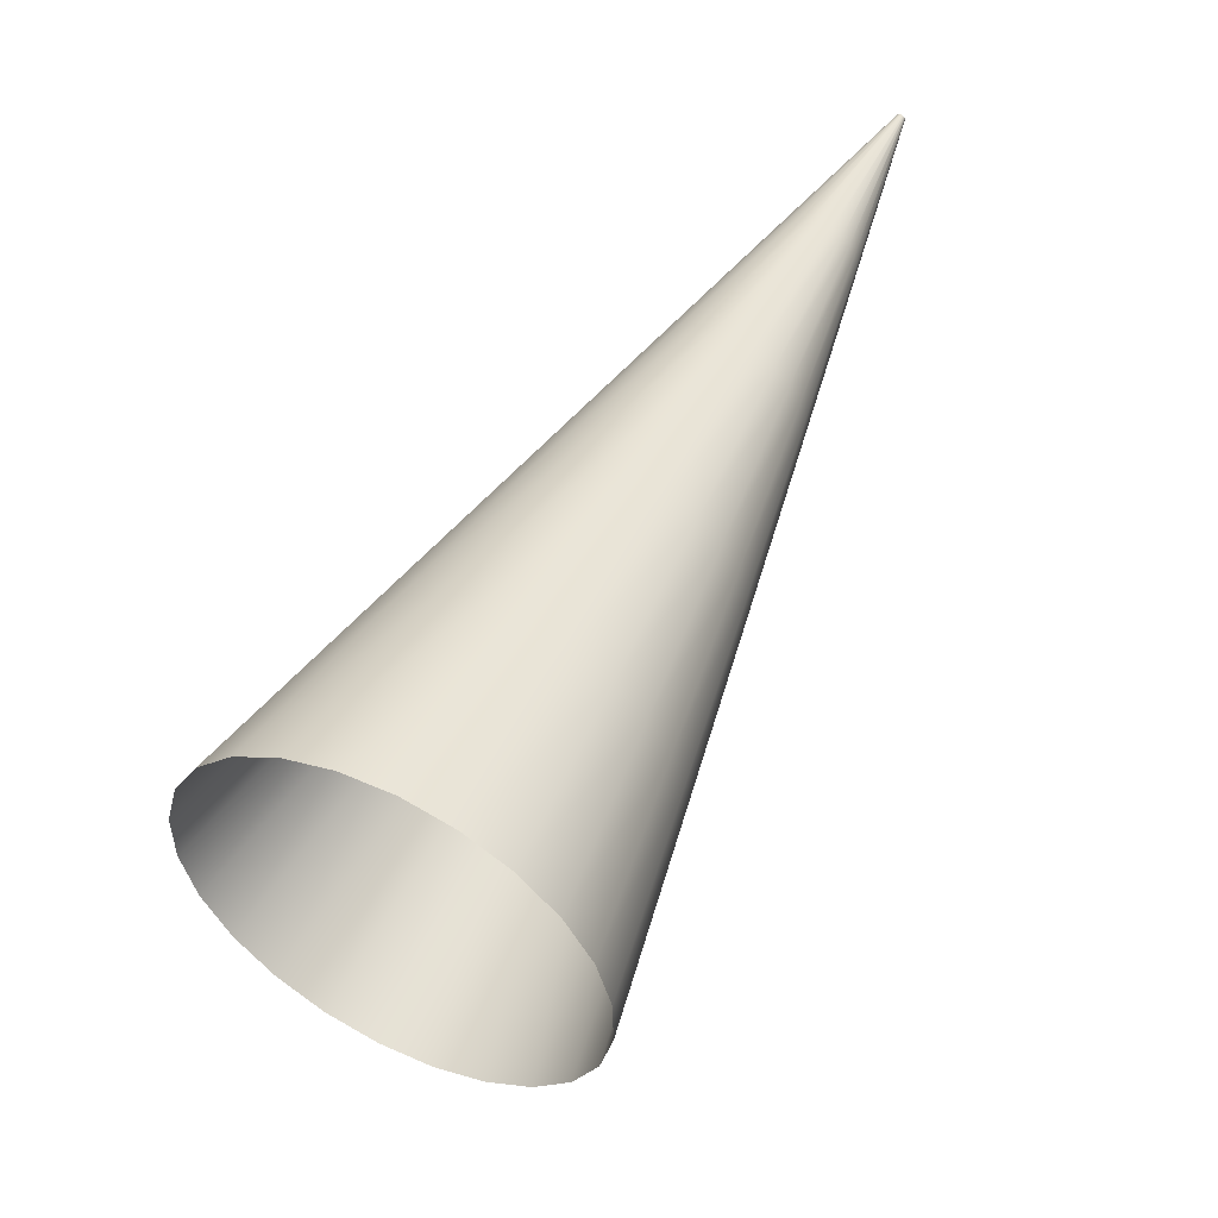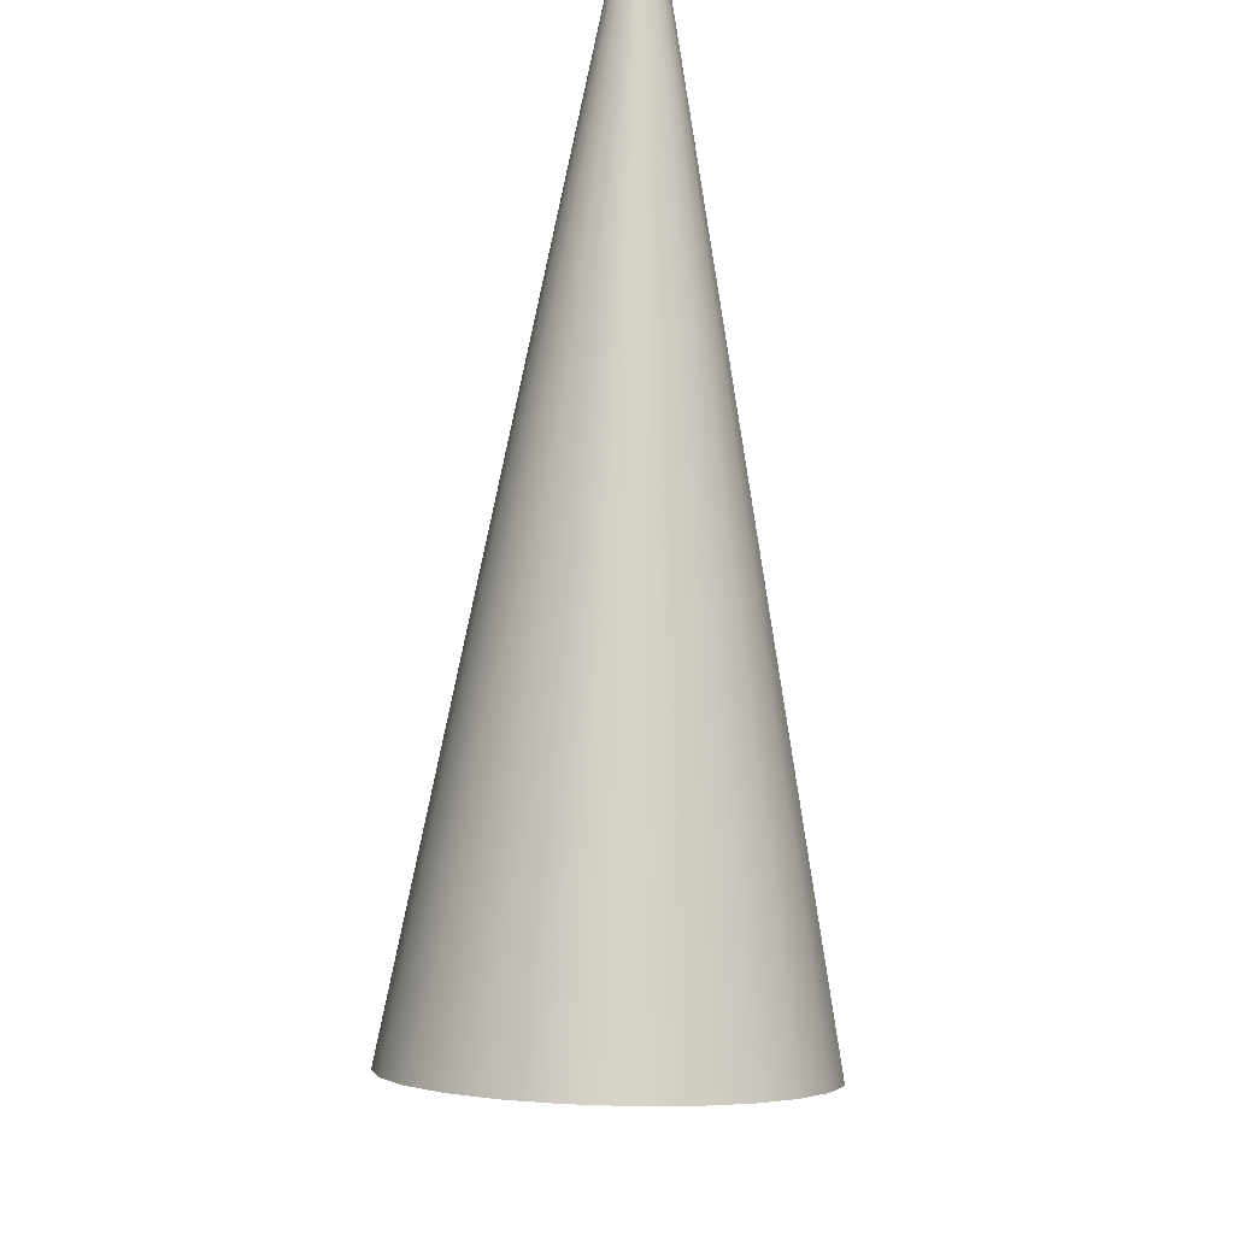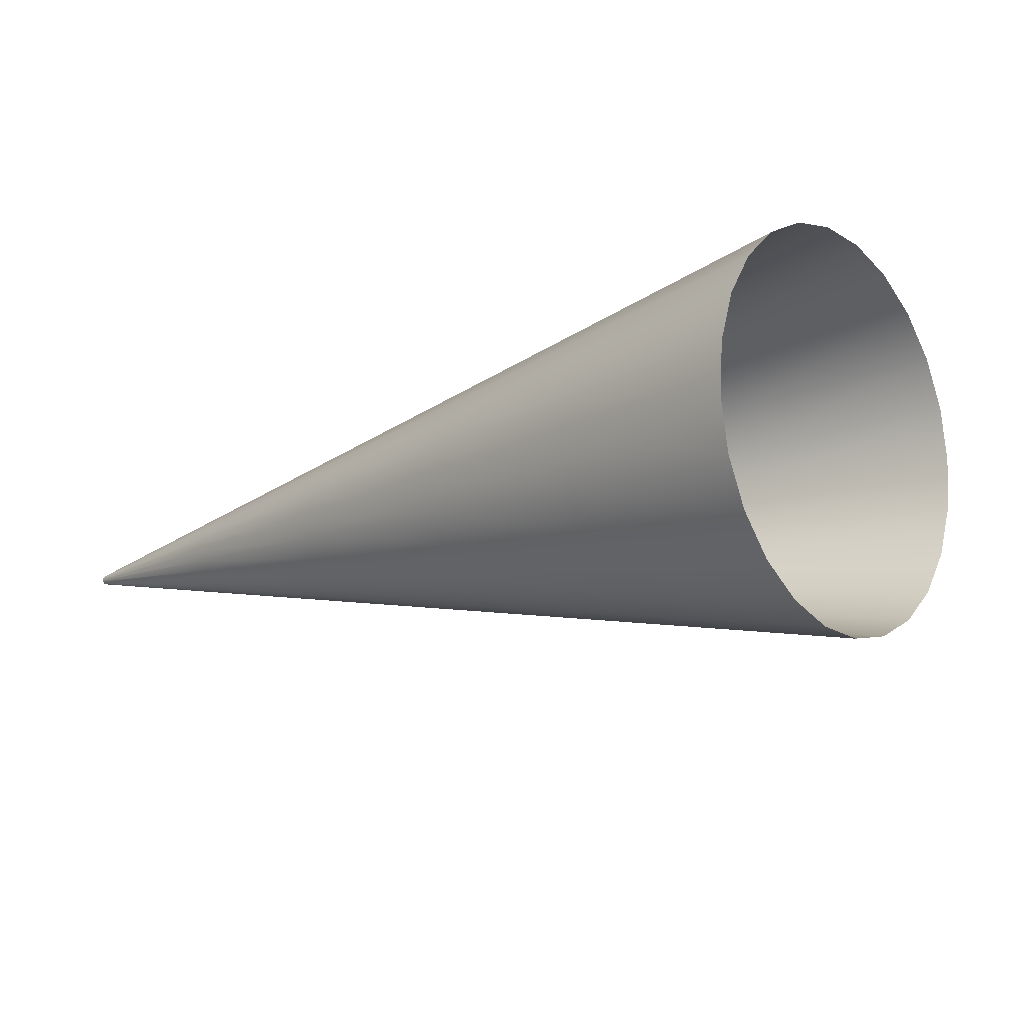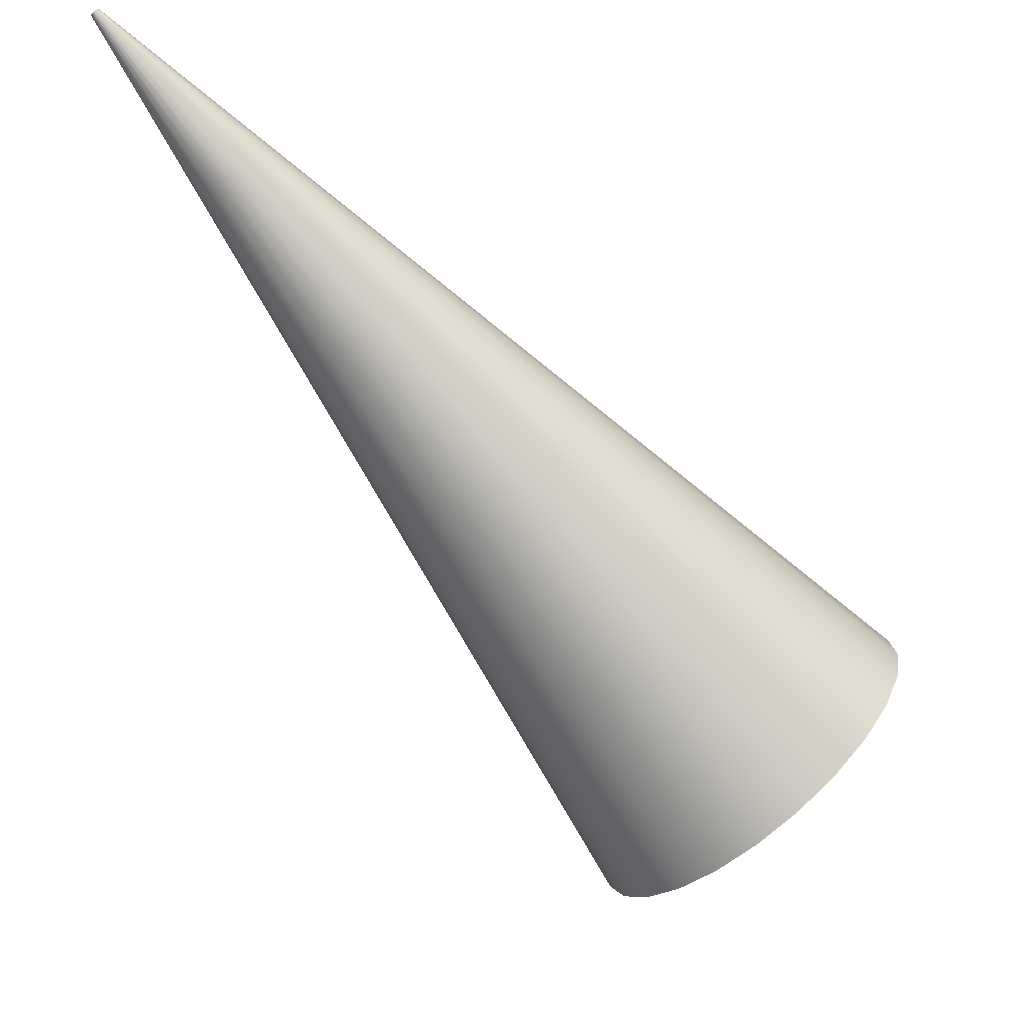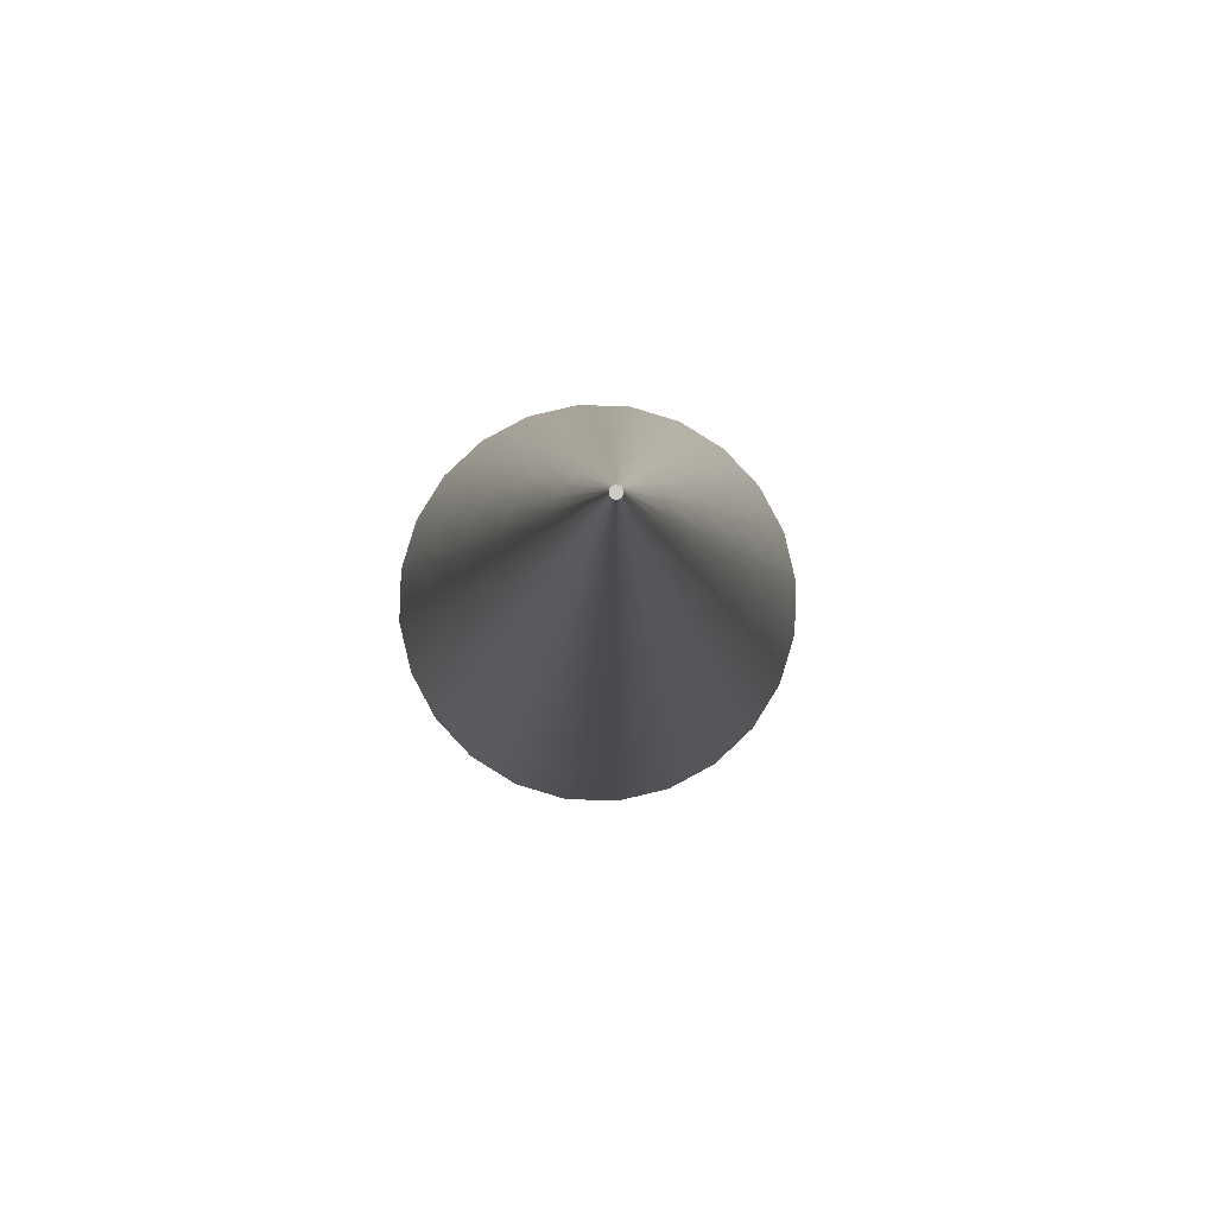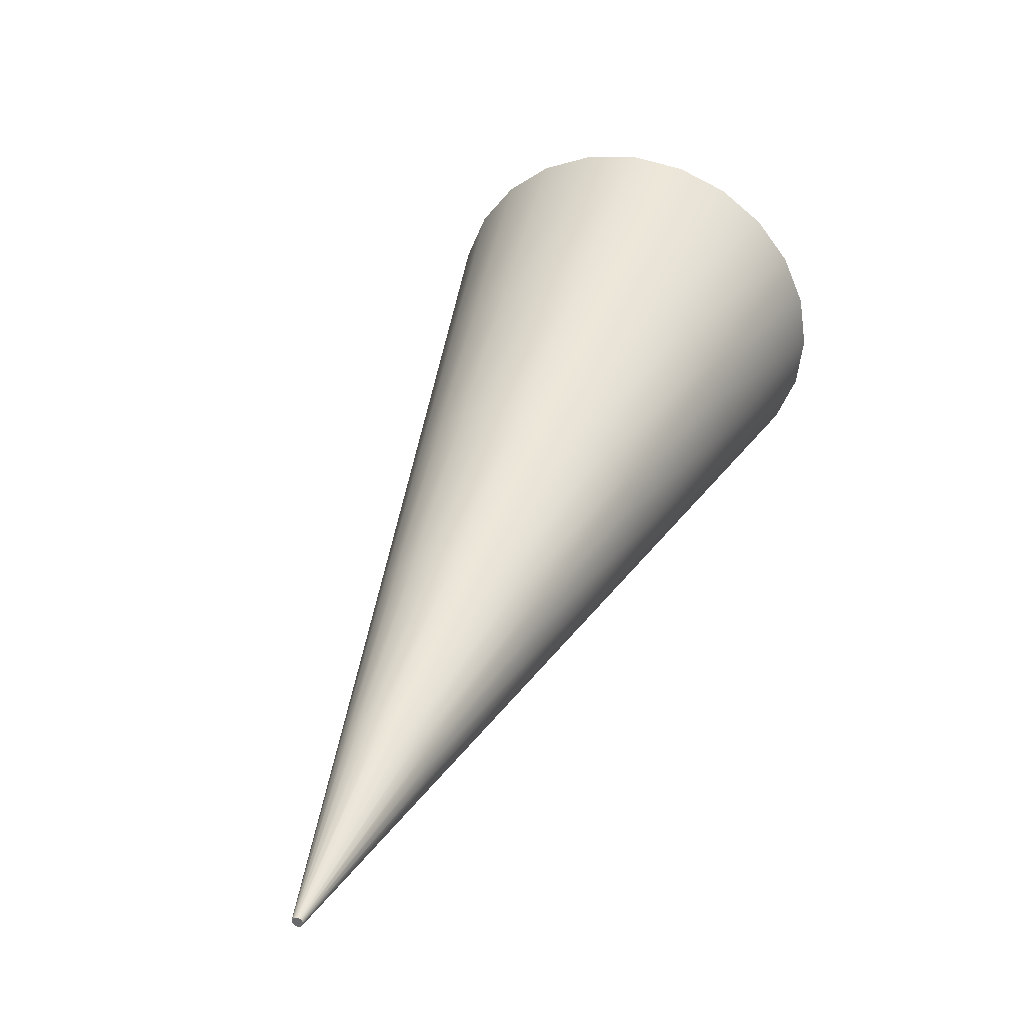
<metadata>
{"format":"obj","ext":"obj","renderer":"f3d","projection":"perspective","resolution":1024,"background":"white","views":[{"elev":22.7,"azim":165.9,"up":"+Z"},{"elev":62.4,"azim":138.1,"up":"+Z"},{"elev":-57.5,"azim":77.3,"up":"+Z"},{"elev":-39.5,"azim":2.1,"up":"+Z"},{"elev":22.2,"azim":-44.6,"up":"+Z"},{"elev":-9.2,"azim":-31.8,"up":"+Y"}]}
</metadata>
<code>
v  172.7 -493.1 -113.2
v  173.1 -493.9 -113.7
v  302.3 -388.4 -166.8
v  298 -381.3 -162.2
v  173.4 -494.7 -114.4
v  304.8 -395.1 -173
v  173.5 -495.3 -115.2
v  305.5 -400.8 -180.5
v  173.3 -495.8 -116.1
v  304.2 -405.2 -188.8
v  173 -496.1 -117
v  301.1 -407.9 -197.3
v  172.5 -496.2 -117.9
v  296.3 -408.9 -205.5
v  171.8 -496.1 -118.7
v  290.3 -407.9 -212.7
v  171 -495.8 -119.4
v  283.3 -405.2 -218.5
v  170.2 -495.3 -119.8
v  275.9 -400.8 -222.4
v  169.4 -494.7 -120
v  268.6 -395.1 -224.3
v  168.7 -493.9 -120
v  261.8 -388.4 -224
v  168 -493.1 -119.7
v  256.1 -381.3 -221.5
v  167.6 -492.4 -119.2
v  251.9 -374.2 -217
v  167.3 -491.6 -118.5
v  249.3 -367.5 -210.7
v  167.2 -491 -117.7
v  248.7 -361.8 -203.2
v  167.3 -490.5 -116.8
v  249.9 -357.4 -194.9
v  167.7 -490.2 -115.8
v  253.1 -354.7 -186.4
v  168.2 -490.1 -114.9
v  257.8 -353.7 -178.3
v  168.9 -490.2 -114.1
v  263.9 -354.7 -171.1
v  169.7 -490.5 -113.5
v  270.9 -357.4 -165.3
v  170.5 -491 -113.1
v  278.3 -361.8 -161.3
v  171.3 -491.6 -112.8
v  285.6 -367.5 -159.4
v  172 -492.4 -112.9
v  292.3 -374.2 -159.7
v  431.4 -282.9 -219.9
v  423.4 -269.5 -211.3
v  436.3 -295.5 -231.7
v  437.5 -306.3 -245.9
v  435.1 -314.5 -261.6
v  429.2 -319.7 -277.6
v  420.2 -321.5 -293
v  408.7 -319.7 -306.6
v  395.5 -314.5 -317.5
v  381.6 -306.3 -325
v  367.8 -295.5 -328.6
v  355 -282.9 -328
v  344.3 -269.5 -323.3
v  336.2 -256 -314.7
v  331.4 -243.4 -302.9
v  330.1 -232.6 -288.7
v  332.5 -224.4 -273
v  338.4 -219.2 -256.9
v  347.4 -217.4 -241.6
v  358.9 -219.2 -228
v  372.1 -224.4 -217
v  386 -232.6 -209.5
v  399.9 -243.4 -206
v  412.6 -256 -206.6
v  560.6 -177.4 -273
v  548.7 -157.6 -260.4
v  567.7 -195.9 -290.3
v  569.5 -211.8 -311.3
v  566 -223.9 -334.3
v  557.3 -231.6 -357.9
v  544.1 -234.2 -380.5
v  527.2 -231.6 -400.5
v  507.8 -223.9 -416.6
v  487.3 -211.8 -427.7
v  466.9 -195.9 -432.9
v  448.2 -177.4 -432
v  432.4 -157.6 -425
v  420.5 -137.8 -412.4
v  413.4 -119.3 -395.1
v  411.6 -103.5 -374.2
v  415.1 -91.29 -351.1
v  423.8 -83.64 -327.5
v  437 -81.04 -304.9
v  453.9 -83.64 -284.9
v  473.3 -91.29 -268.8
v  493.8 -103.5 -257.8
v  514.2 -119.3 -252.5
v  532.9 -137.8 -253.4
v  689.7 -71.93 -326.1
v  674.1 -45.77 -309.5
v  699.1 -96.31 -349
v  701.5 -117.2 -376.6
v  696.8 -133.3 -407
v  685.4 -143.4 -438.2
v  667.9 -146.9 -468.1
v  645.6 -143.4 -494.5
v  620.1 -133.3 -515.7
v  592.9 -117.2 -530.3
v  566.1 -96.31 -537.2
v  541.4 -71.93 -536
v  520.5 -45.77 -526.8
v  504.8 -19.61 -510.2
v  495.5 4.774 -487.3
v  493 25.71 -459.7
v  497.7 41.77 -429.2
v  509.2 51.87 -398
v  526.6 55.32 -368.2
v  548.9 51.87 -341.8
v  574.5 41.77 -320.6
v  601.6 25.71 -306
v  628.4 4.774 -299.1
v  653.2 -19.61 -300.3
v  818.9 33.57 -379.2
v  799.4 66.07 -358.6
v  830.5 3.279 -407.7
v  833.5 -22.73 -442
v  827.7 -42.69 -479.8
v  813.5 -55.24 -518.5
v  791.8 -59.52 -555.6
v  764.1 -55.24 -588.4
v  732.3 -42.69 -614.8
v  698.6 -22.73 -632.9
v  665.3 3.279 -641.5
v  634.6 33.57 -640
v  608.6 66.07 -628.6
v  589.1 98.58 -607.9
v  577.5 128.9 -579.5
v  574.5 154.9 -545.2
v  580.3 174.8 -507.3
v  594.5 187.4 -468.6
v  616.2 191.7 -431.5
v  643.9 187.4 -398.7
v  675.7 174.8 -372.3
v  709.4 154.9 -354.2
v  742.7 128.9 -345.6
v  773.4 98.58 -347.1
g B03
f 1 2 3
f 3 4 1
f 2 5 6
f 6 3 2
f 5 7 8
f 8 6 5
f 7 9 10
f 10 8 7
f 9 11 12
f 12 10 9
f 11 13 14
f 14 12 11
f 13 15 16
f 16 14 13
f 15 17 18
f 18 16 15
f 17 19 20
f 20 18 17
f 19 21 22
f 22 20 19
f 21 23 24
f 24 22 21
f 23 25 26
f 26 24 23
f 25 27 28
f 28 26 25
f 27 29 30
f 30 28 27
f 29 31 32
f 32 30 29
f 31 33 34
f 34 32 31
f 33 35 36
f 36 34 33
f 35 37 38
f 38 36 35
f 37 39 40
f 40 38 37
f 39 41 42
f 42 40 39
f 41 43 44
f 44 42 41
f 43 45 46
f 46 44 43
f 45 47 48
f 48 46 45
f 47 1 4
f 4 48 47
f 4 3 49
f 49 50 4
f 3 6 51
f 51 49 3
f 6 8 52
f 52 51 6
f 8 10 53
f 53 52 8
f 10 12 54
f 54 53 10
f 12 14 55
f 55 54 12
f 14 16 56
f 56 55 14
f 16 18 57
f 57 56 16
f 18 20 58
f 58 57 18
f 20 22 59
f 59 58 20
f 22 24 60
f 60 59 22
f 24 26 61
f 61 60 24
f 26 28 62
f 62 61 26
f 28 30 63
f 63 62 28
f 30 32 64
f 64 63 30
f 32 34 65
f 65 64 32
f 34 36 66
f 66 65 34
f 36 38 67
f 67 66 36
f 38 40 68
f 68 67 38
f 40 42 69
f 69 68 40
f 42 44 70
f 70 69 42
f 44 46 71
f 71 70 44
f 46 48 72
f 72 71 46
f 48 4 50
f 50 72 48
f 50 49 73
f 73 74 50
f 49 51 75
f 75 73 49
f 51 52 76
f 76 75 51
f 52 53 77
f 77 76 52
f 53 54 78
f 78 77 53
f 54 55 79
f 79 78 54
f 55 56 80
f 80 79 55
f 56 57 81
f 81 80 56
f 57 58 82
f 82 81 57
f 58 59 83
f 83 82 58
f 59 60 84
f 84 83 59
f 60 61 85
f 85 84 60
f 61 62 86
f 86 85 61
f 62 63 87
f 87 86 62
f 63 64 88
f 88 87 63
f 64 65 89
f 89 88 64
f 65 66 90
f 90 89 65
f 66 67 91
f 91 90 66
f 67 68 92
f 92 91 67
f 68 69 93
f 93 92 68
f 69 70 94
f 94 93 69
f 70 71 95
f 95 94 70
f 71 72 96
f 96 95 71
f 72 50 74
f 74 96 72
f 74 73 97
f 97 98 74
f 73 75 99
f 99 97 73
f 75 76 100
f 100 99 75
f 76 77 101
f 101 100 76
f 77 78 102
f 102 101 77
f 78 79 103
f 103 102 78
f 79 80 104
f 104 103 79
f 80 81 105
f 105 104 80
f 81 82 106
f 106 105 81
f 82 83 107
f 107 106 82
f 83 84 108
f 108 107 83
f 84 85 109
f 109 108 84
f 85 86 110
f 110 109 85
f 86 87 111
f 111 110 86
f 87 88 112
f 112 111 87
f 88 89 113
f 113 112 88
f 89 90 114
f 114 113 89
f 90 91 115
f 115 114 90
f 91 92 116
f 116 115 91
f 92 93 117
f 117 116 92
f 93 94 118
f 118 117 93
f 94 95 119
f 119 118 94
f 95 96 120
f 120 119 95
f 96 74 98
f 98 120 96
f 98 97 121
f 121 122 98
f 97 99 123
f 123 121 97
f 99 100 124
f 124 123 99
f 100 101 125
f 125 124 100
f 101 102 126
f 126 125 101
f 102 103 127
f 127 126 102
f 103 104 128
f 128 127 103
f 104 105 129
f 129 128 104
f 105 106 130
f 130 129 105
f 106 107 131
f 131 130 106
f 107 108 132
f 132 131 107
f 108 109 133
f 133 132 108
f 109 110 134
f 134 133 109
f 110 111 135
f 135 134 110
f 111 112 136
f 136 135 111
f 112 113 137
f 137 136 112
f 113 114 138
f 138 137 113
f 114 115 139
f 139 138 114
f 115 116 140
f 140 139 115
f 116 117 141
f 141 140 116
f 117 118 142
f 142 141 117
f 118 119 143
f 143 142 118
f 119 120 144
f 144 143 119
f 120 98 122
f 122 144 120
f 45 43 41
f 41 39 37
f 37 35 33
f 41 37 33
f 33 31 29
f 29 27 25
f 33 29 25
f 25 23 21
f 21 19 17
f 25 21 17
f 33 25 17
f 17 15 13
f 13 11 9
f 17 13 9
f 9 7 5
f 5 2 1
f 9 5 1
f 17 9 1
f 33 17 1
f 41 33 1
f 45 41 1
f 47 45 1

</code>
